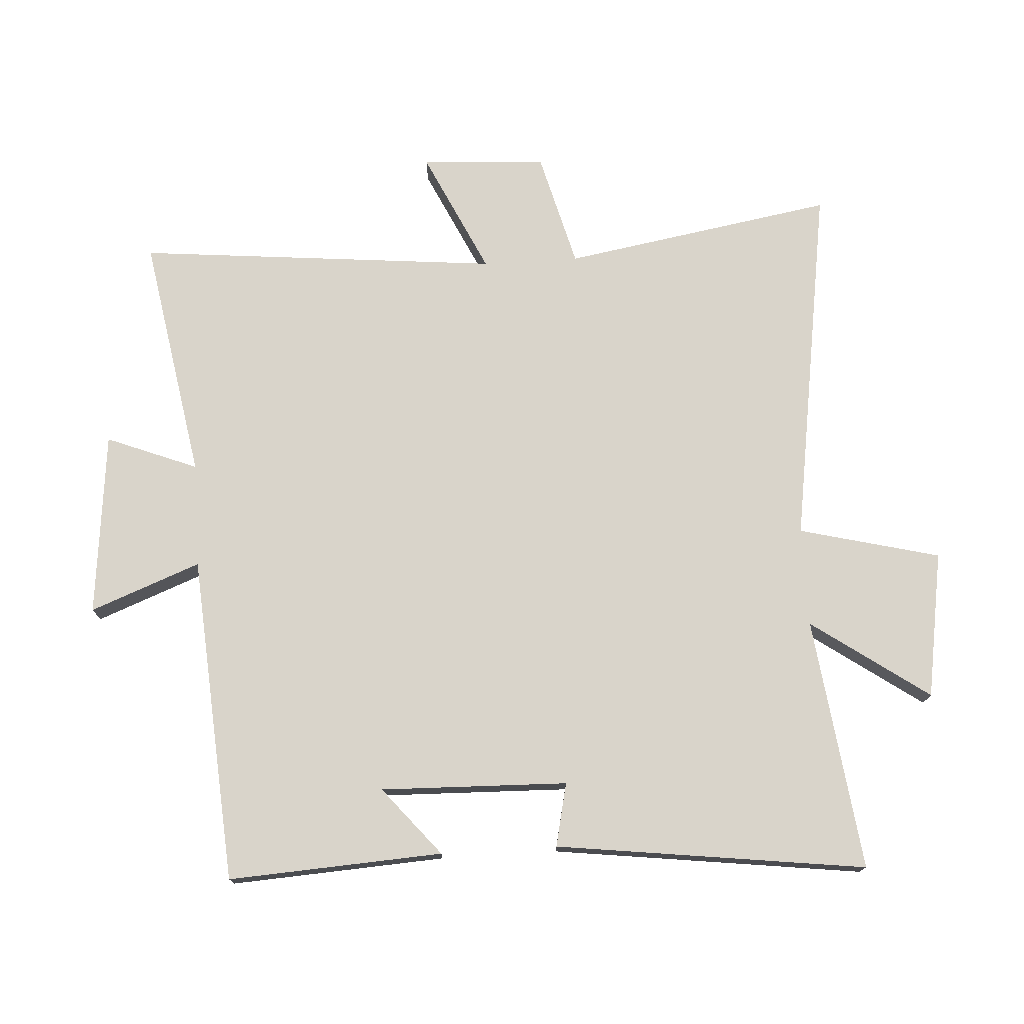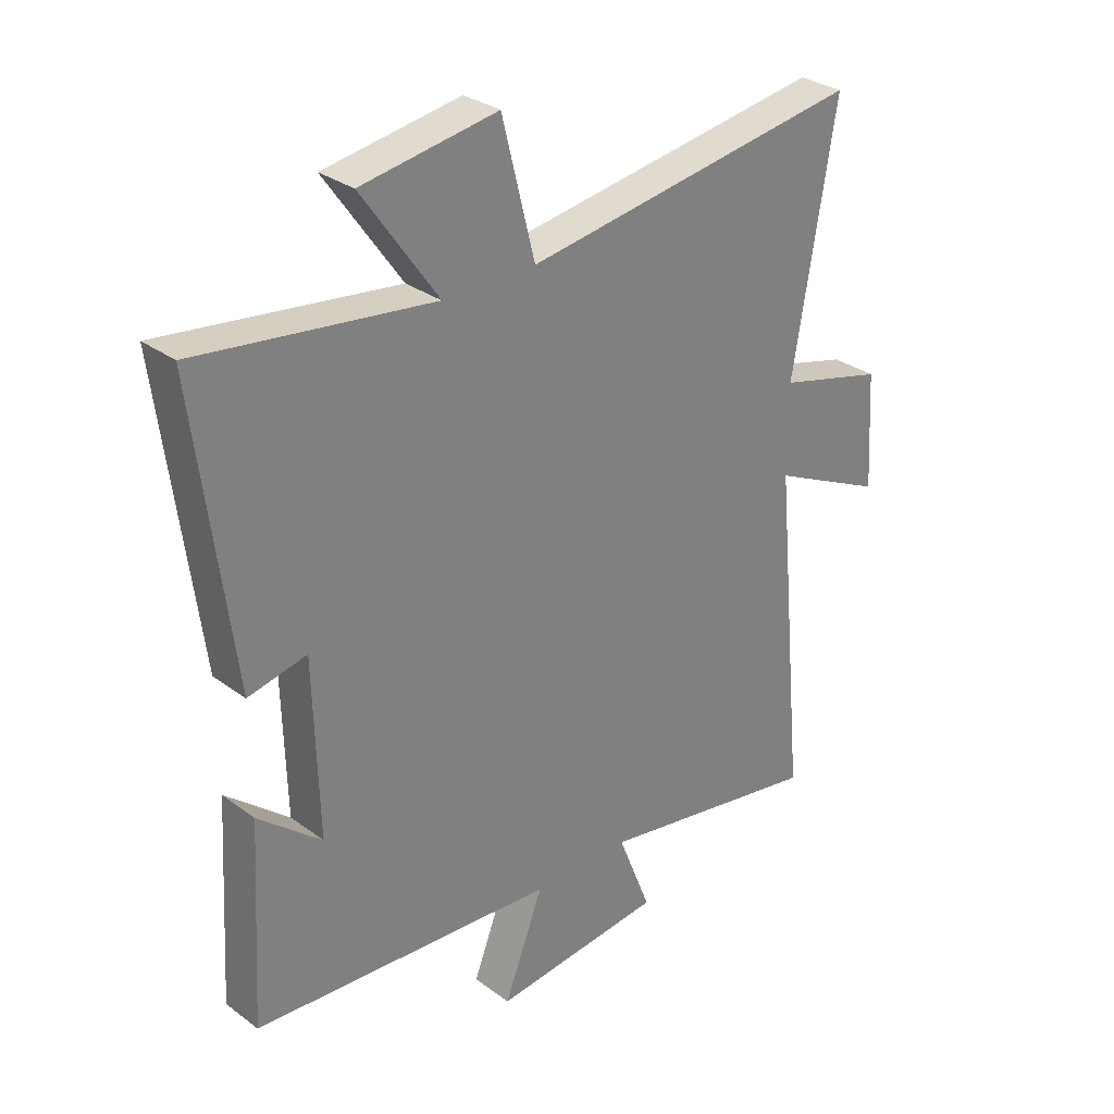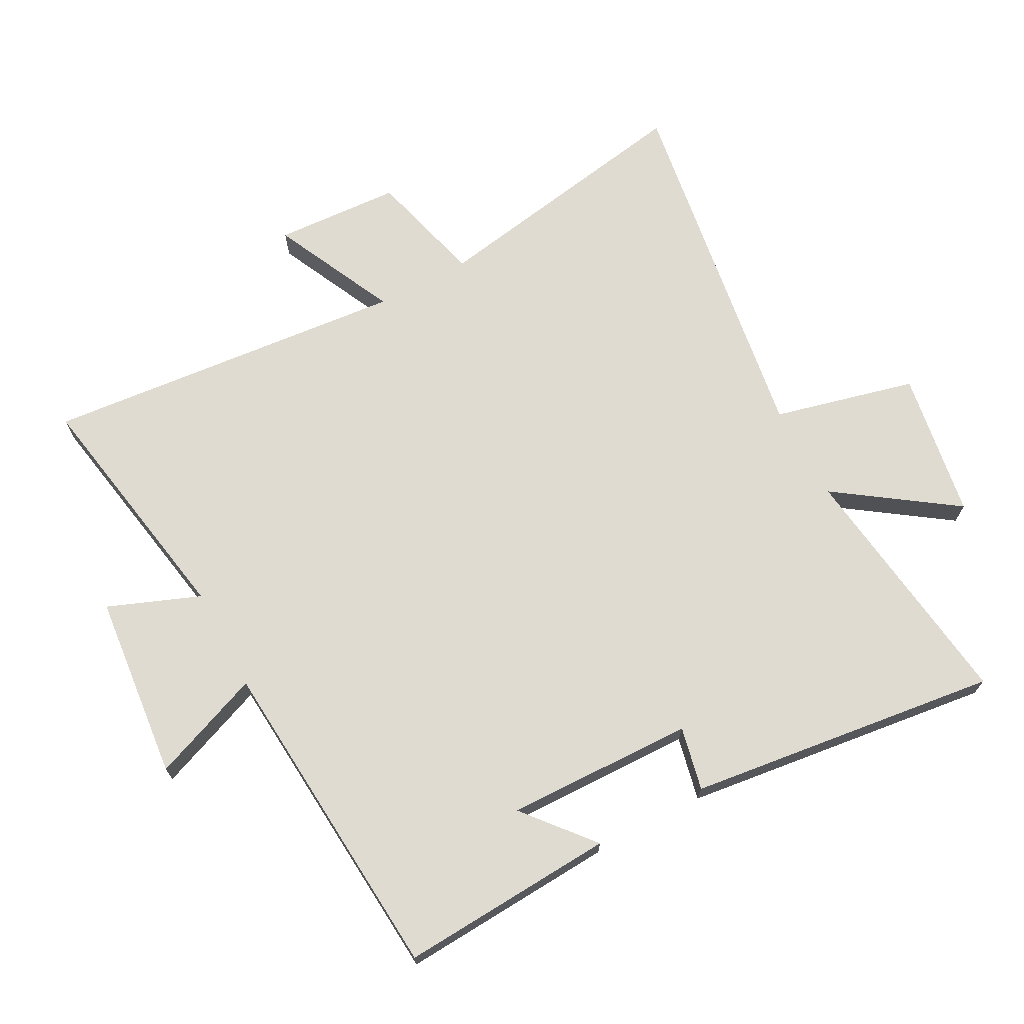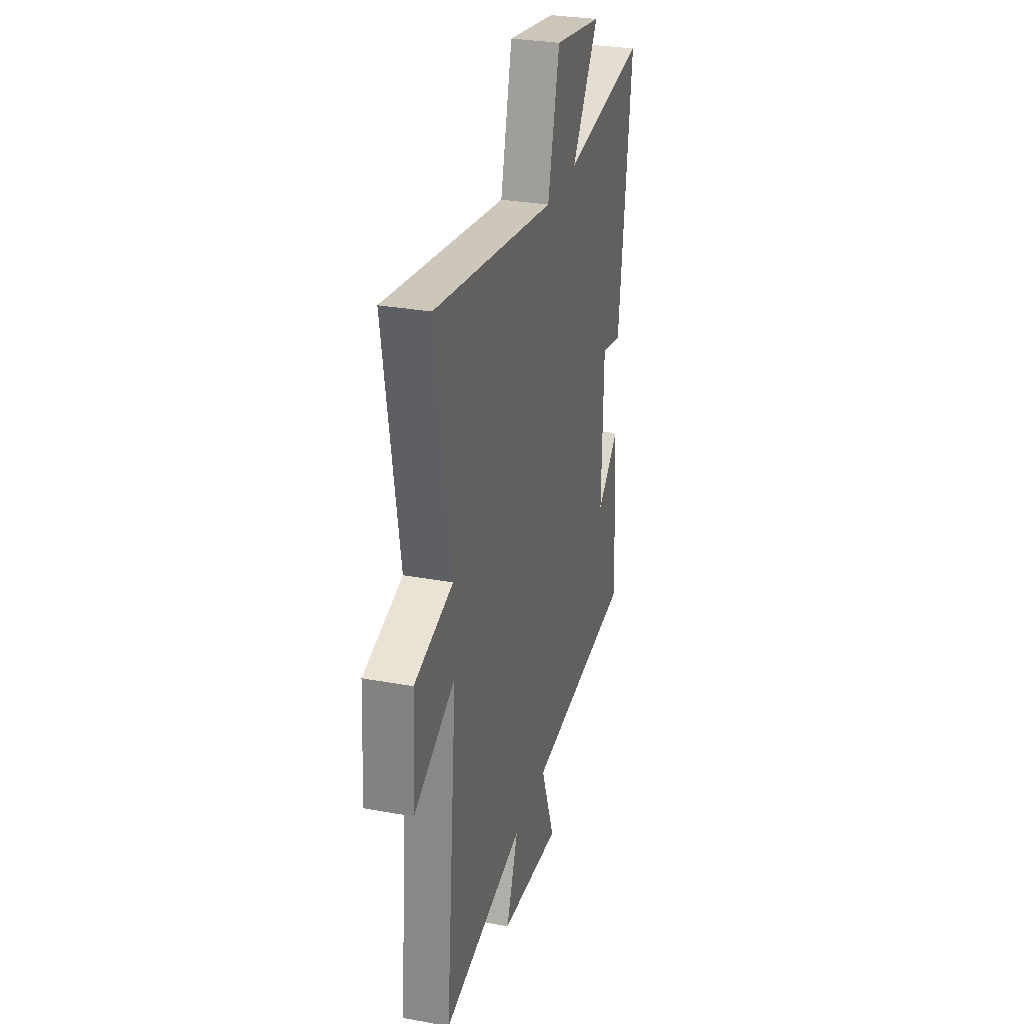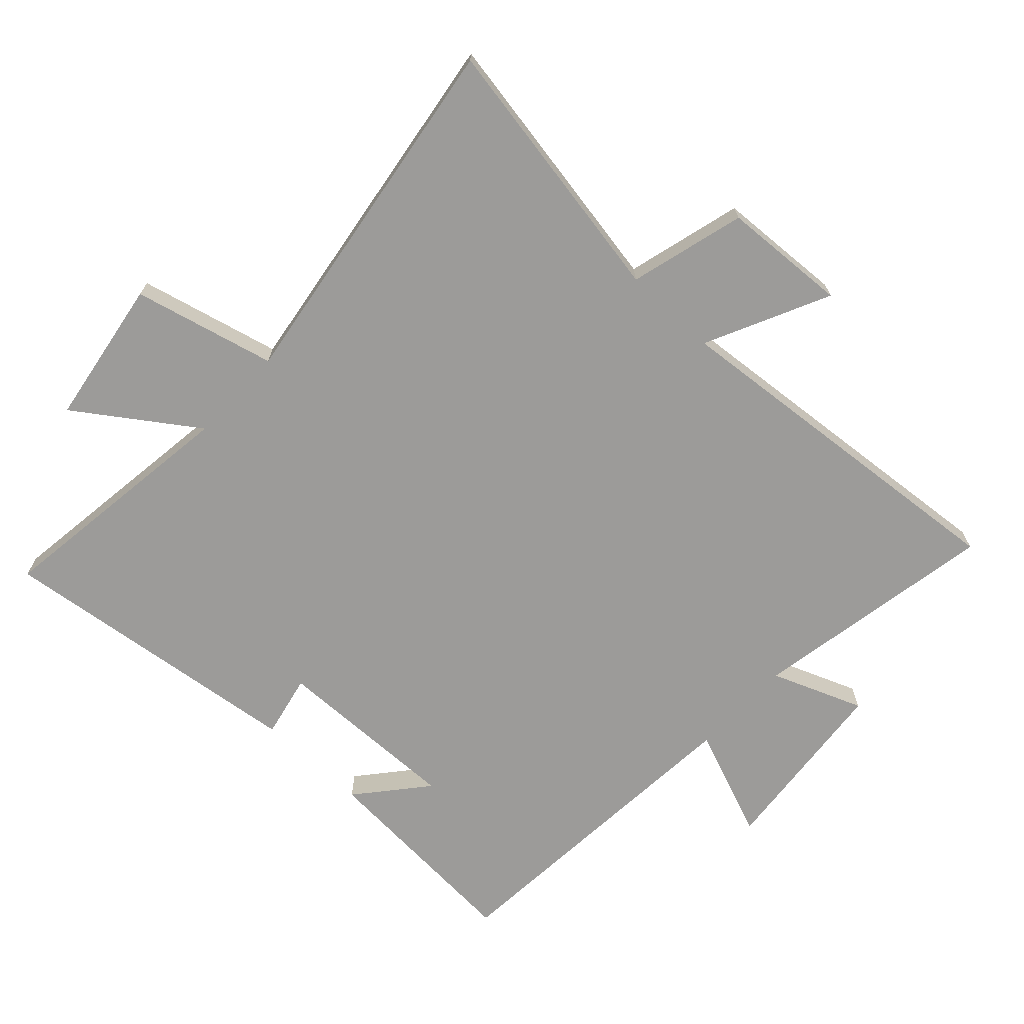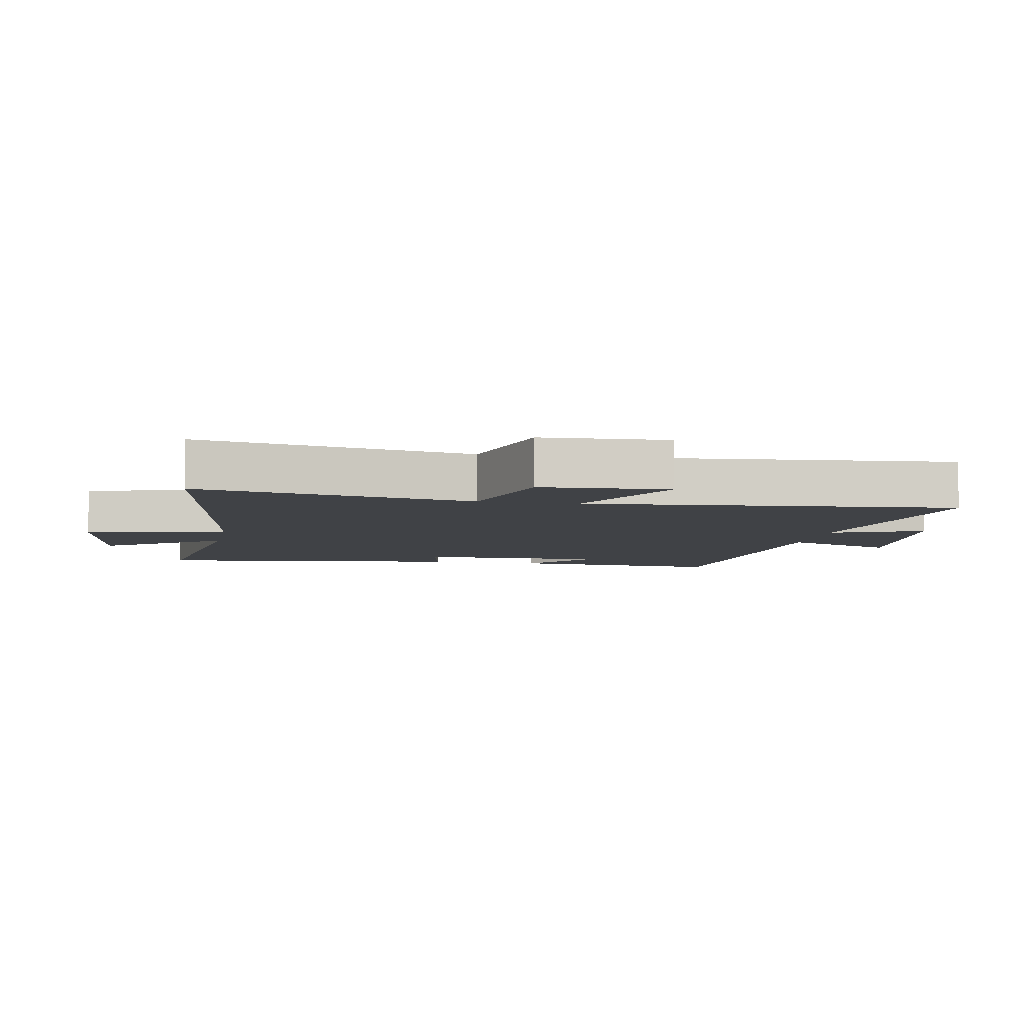
<metadata>
{"format":"obj","ext":"obj","renderer":"f3d","projection":"perspective","resolution":1024,"background":"white","views":[{"elev":74.8,"azim":-93.5,"up":"+Y"},{"elev":30.3,"azim":-43.2,"up":"+Z"},{"elev":69.9,"azim":-118.3,"up":"+Y"},{"elev":29.6,"azim":105.0,"up":"+Z"},{"elev":-69.7,"azim":46.8,"up":"+Y"},{"elev":-6.4,"azim":79.1,"up":"+Y"}]}
</metadata>
<code>
v 0.555 0.07 -0.568
v 0.167 0.07 -0.5
v 0.224 0.07 -0.644
v -0.068 0.07 -0.674
v -0.001 0.07 -0.5
v -0.52 0.07 -0.462
v -0.5 0.07 -0.123
v -0.392 0.07 -0.213
v -0.4 0.07 0.083
v -0.5 0.07 0.061
v -0.563 0.07 0.551
v -0.163 0.07 0.5
v -0.293 0.07 0.685
v -0.061 0.07 0.723
v -0.005 0.07 0.5
v 0.573 0.07 0.589
v 0.5 0.07 0.16
v 0.683 0.07 0.112
v 0.695 0.07 -0.086
v 0.5 0.07 0.006
v 0.555 0 -0.568
v 0.167 0 -0.5
v 0.224 0 -0.644
v -0.068 0 -0.674
v -0.001 0 -0.5
v -0.52 0 -0.462
v -0.5 0 -0.123
v -0.392 0 -0.213
v -0.4 0 0.083
v -0.5 0 0.061
v -0.563 0 0.551
v -0.163 0 0.5
v -0.293 0 0.685
v -0.061 0 0.723
v -0.005 0 0.5
v 0.573 0 0.589
v 0.5 0 0.16
v 0.683 0 0.112
v 0.695 0 -0.086
v 0.5 0 0.006
f 17 18 19 20
f 15 16 17
f 15 17 20
f 12 13 14 15
f 20 1 2
f 15 20 2
f 12 15 2
f 9 10 11 12
f 8 9 12 2
f 6 7 8
f 5 6 8 2
f 2 3 4 5
f 40 39 38 37
f 37 36 35
f 40 37 35
f 35 34 33 32
f 22 21 40
f 22 40 35
f 22 35 32
f 32 31 30 29
f 22 32 29 28
f 28 27 26
f 22 28 26 25
f 25 24 23 22
f 1 21 22 2
f 2 22 23 3
f 3 23 24 4
f 4 24 25 5
f 5 25 26 6
f 6 26 27 7
f 7 27 28 8
f 8 28 29 9
f 9 29 30 10
f 10 30 31 11
f 11 31 32 12
f 12 32 33 13
f 13 33 34 14
f 14 34 35 15
f 15 35 36 16
f 16 36 37 17
f 17 37 38 18
f 18 38 39 19
f 19 39 40 20
f 20 40 21 1

</code>
